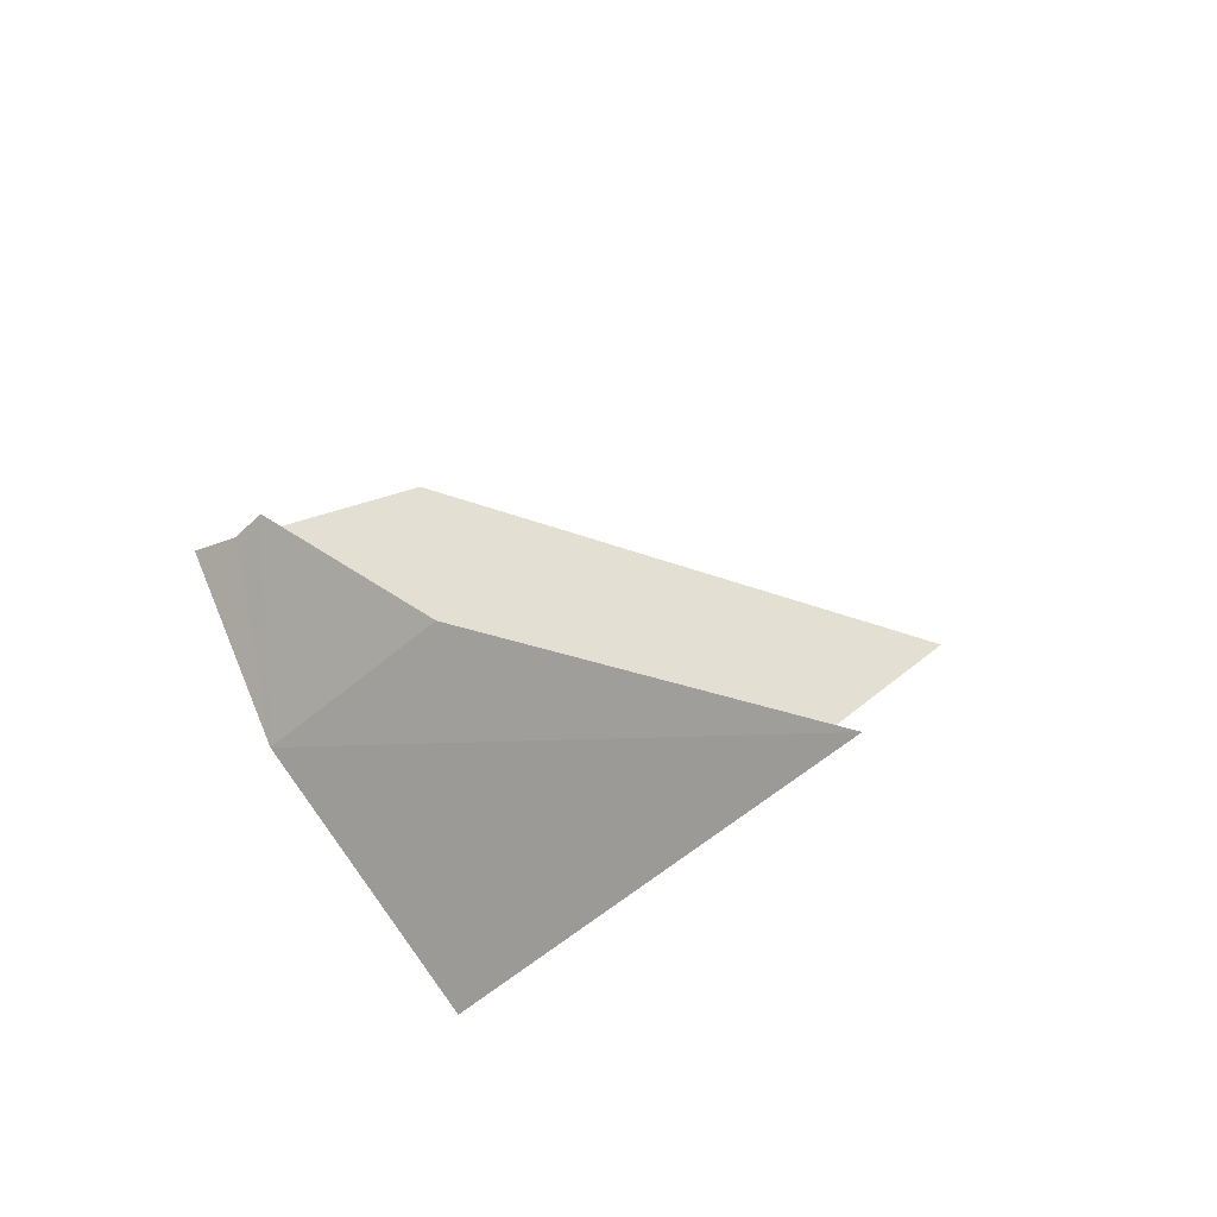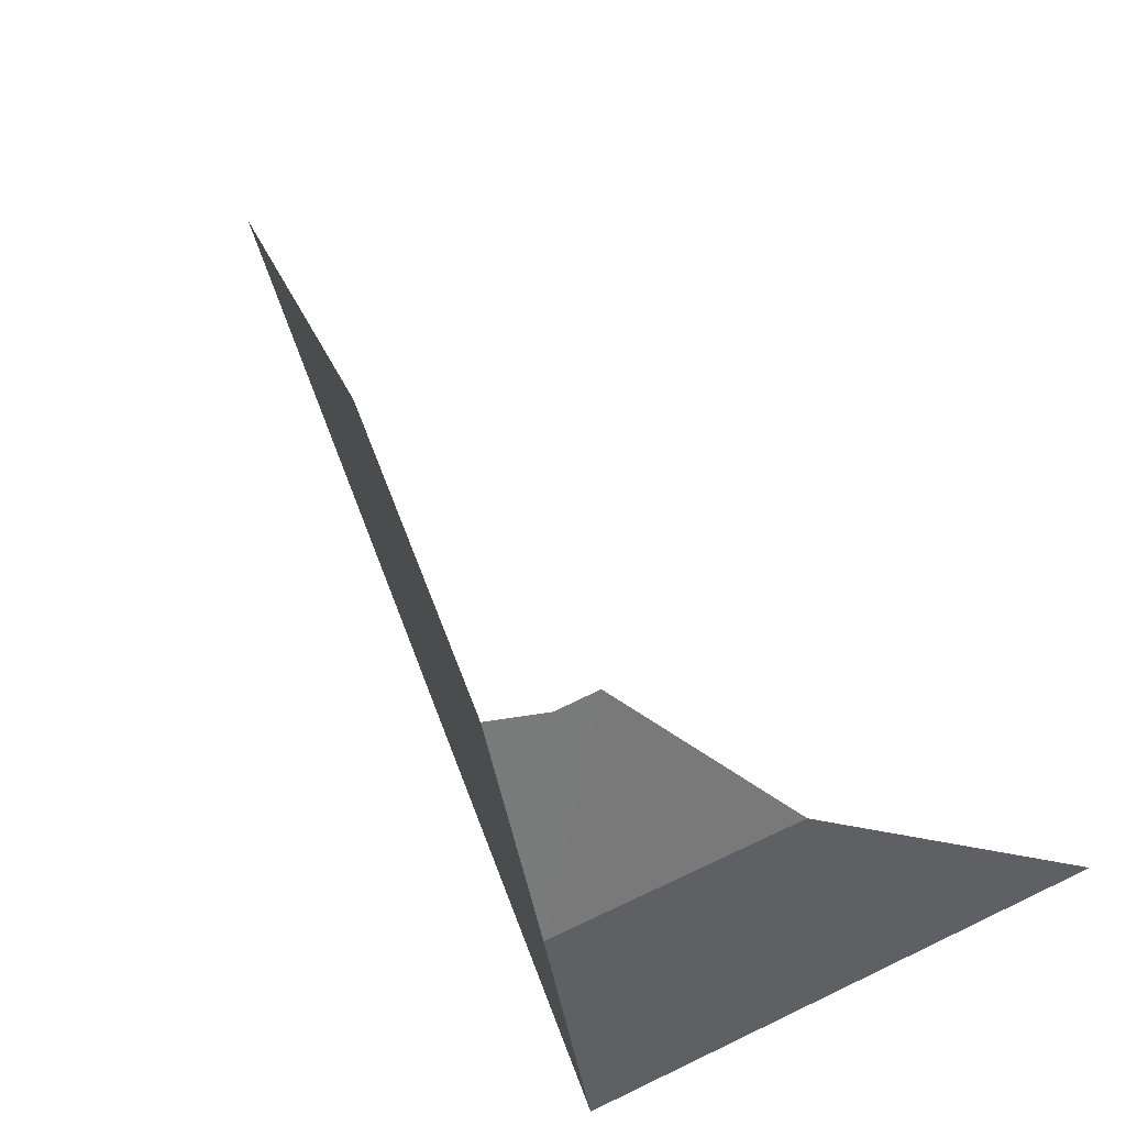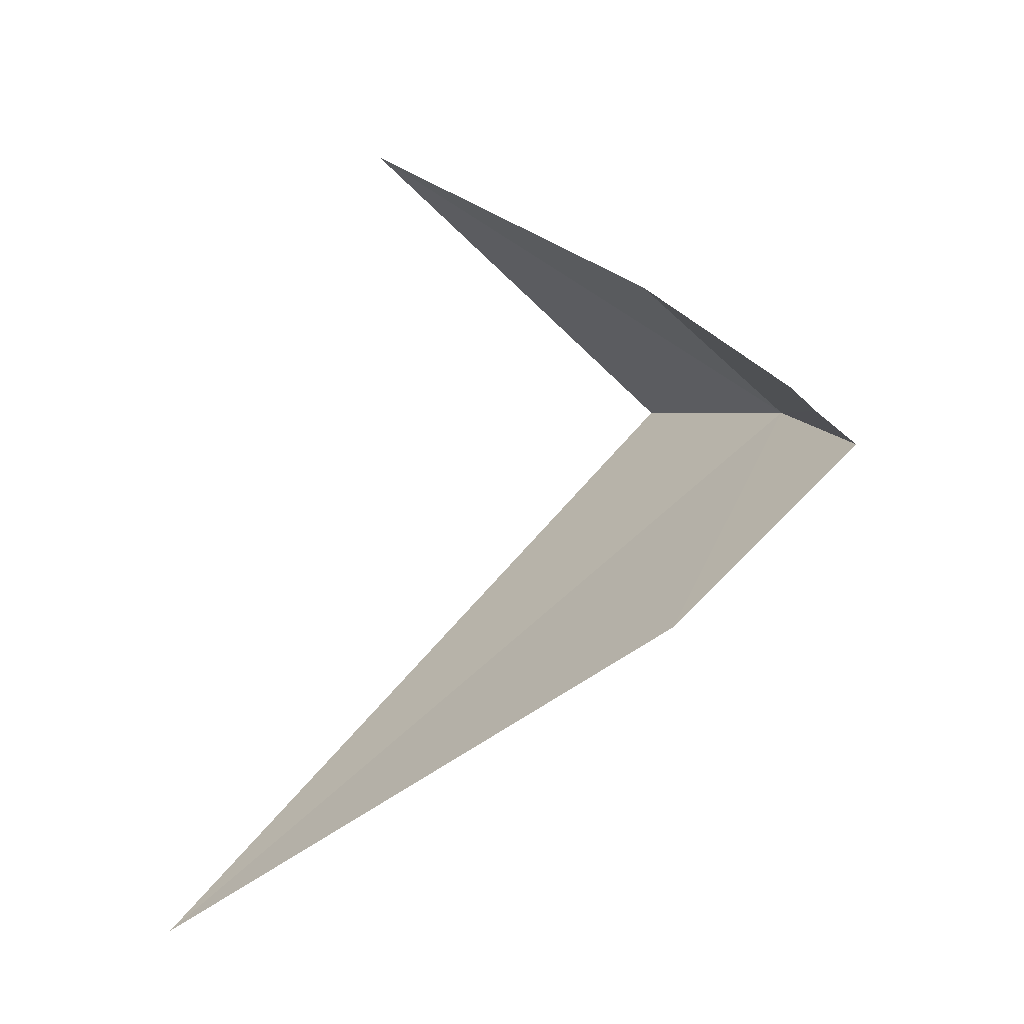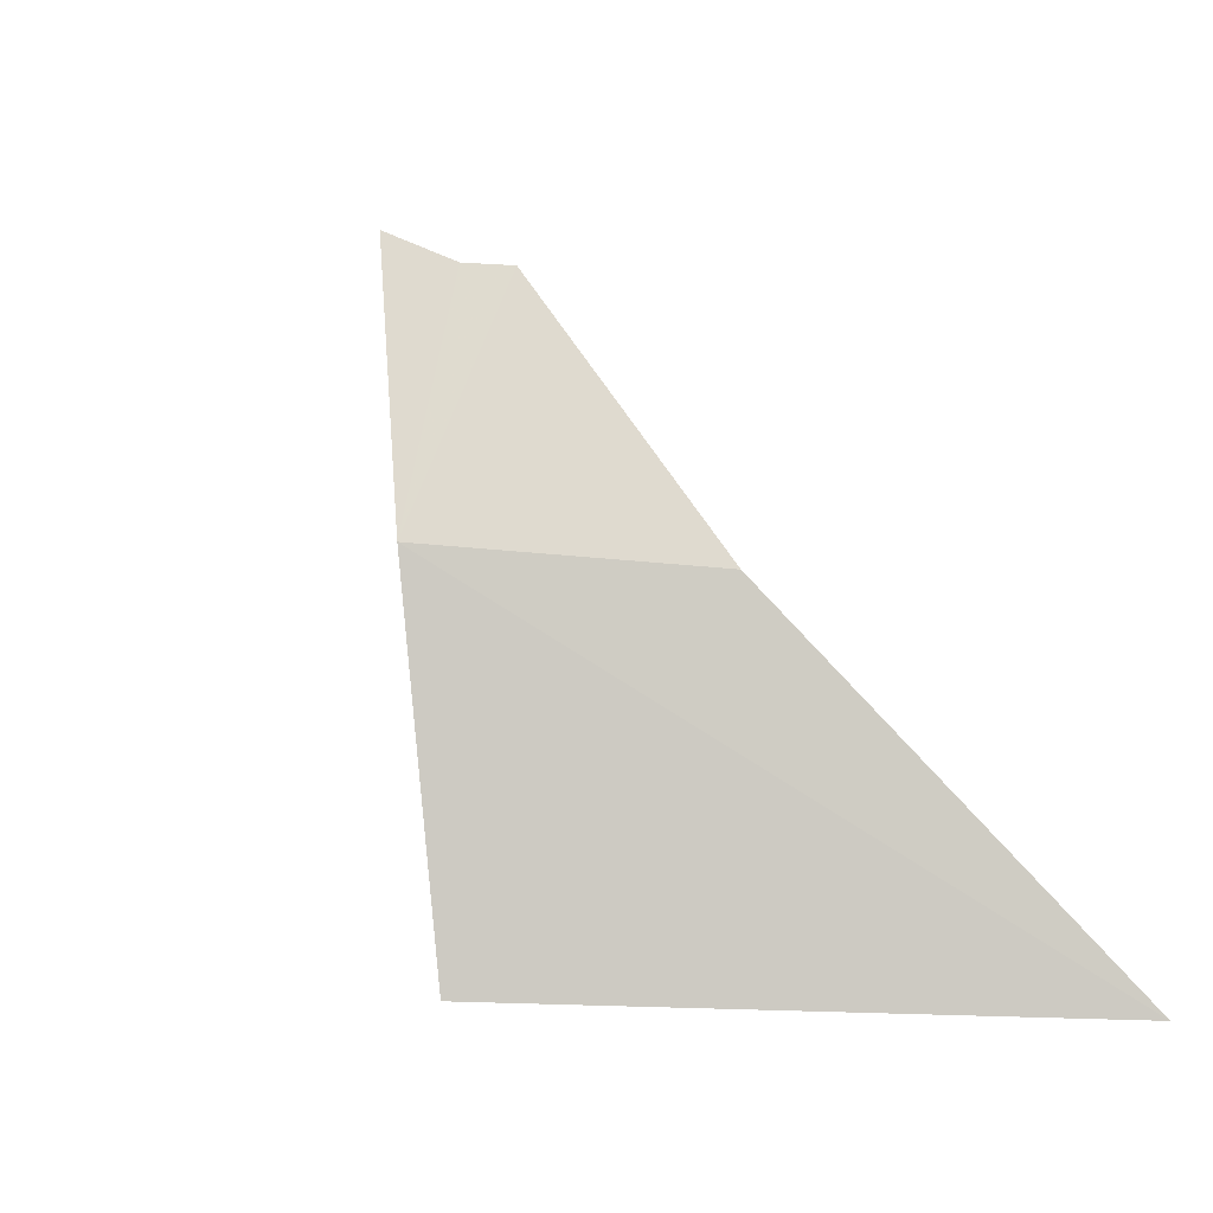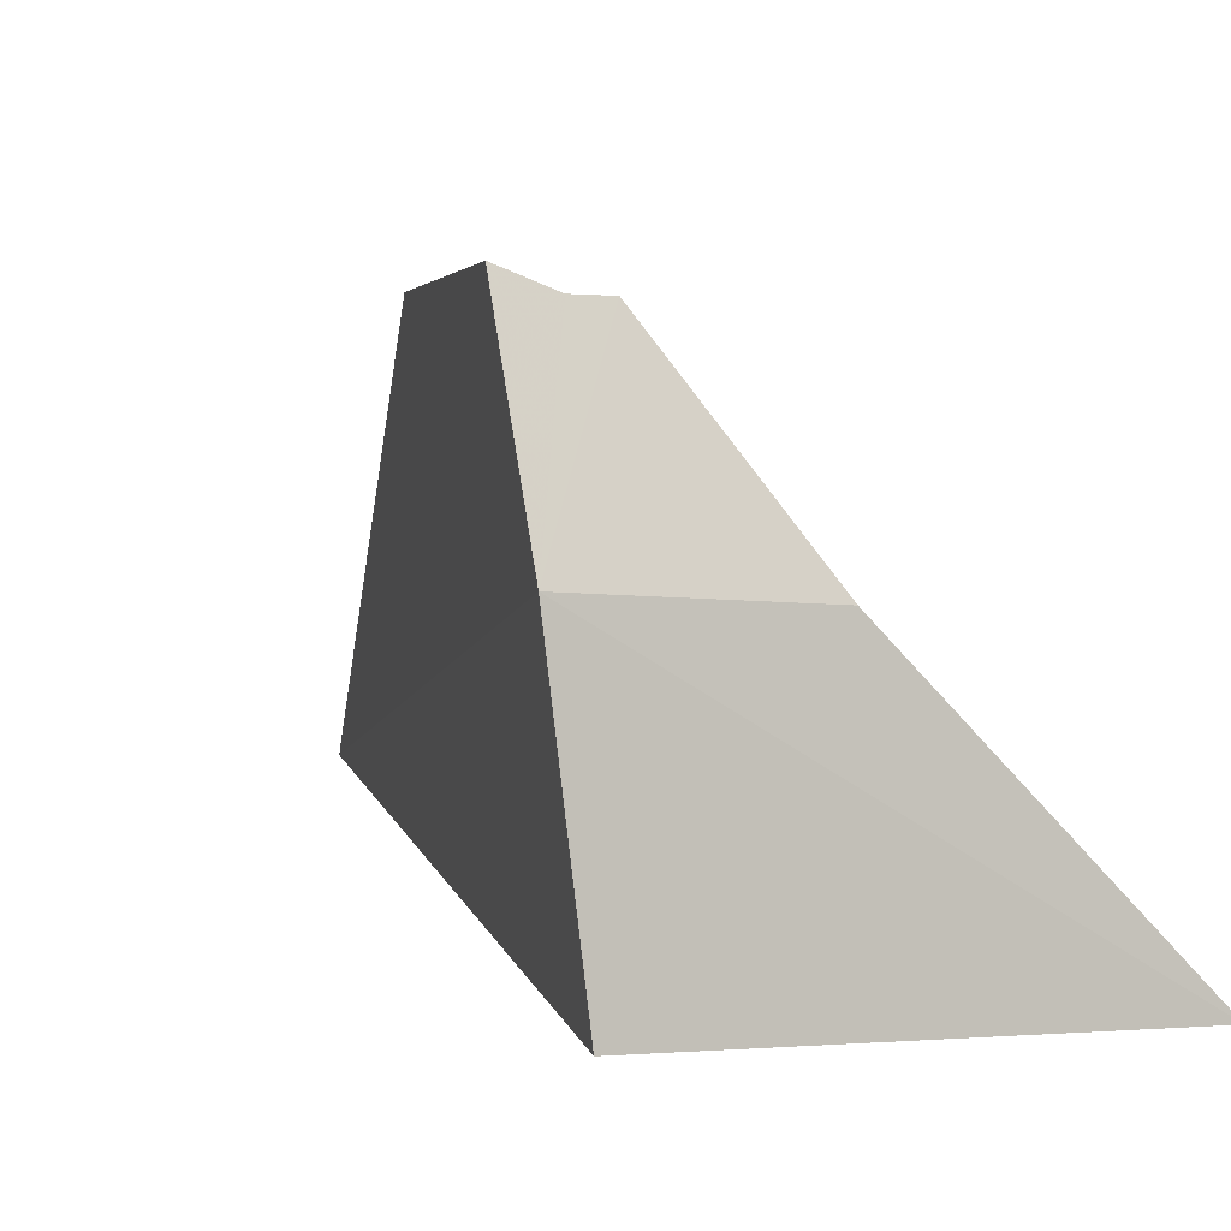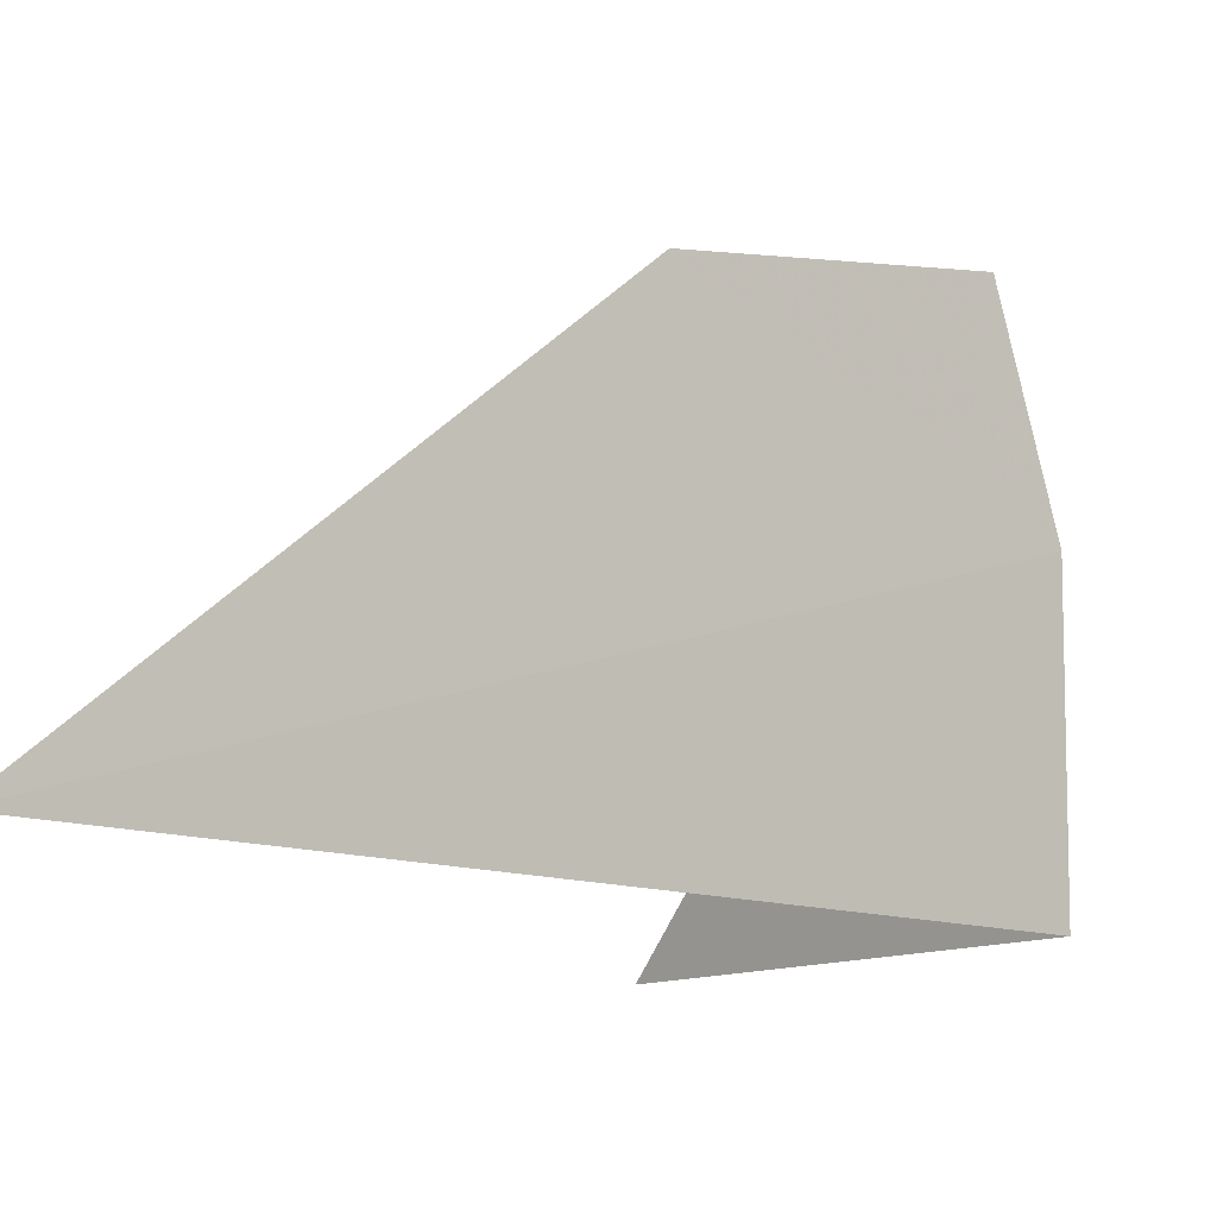
<metadata>
{"format":"obj","ext":"obj","renderer":"f3d","projection":"perspective","resolution":1024,"background":"white","views":[{"elev":79.4,"azim":143.9,"up":"+Y"},{"elev":58.4,"azim":113.6,"up":"+Z"},{"elev":-6.1,"azim":-28.0,"up":"+Y"},{"elev":2.5,"azim":133.5,"up":"+Z"},{"elev":6.6,"azim":119.1,"up":"+Z"},{"elev":-8.5,"azim":8.7,"up":"+Z"}]}
</metadata>
<code>
v -198.4 -5.746 106.7
v -200.1 -7.196 106.1
v -199.1 -6.4 107.2
v -198.6 -5.906 107.2
v -198.4 -5.65 106
v -198.9 -5.414 106.7
v -198.7 -5.76 107.2
v -198.6 -5.816 107.2
v -199.4 -4.926 106
f 1 7 8
f 1 5 9
f 1 3 2
f 1 4 3
f 1 2 5
f 1 6 7
f 1 8 4
f 1 9 6

</code>
